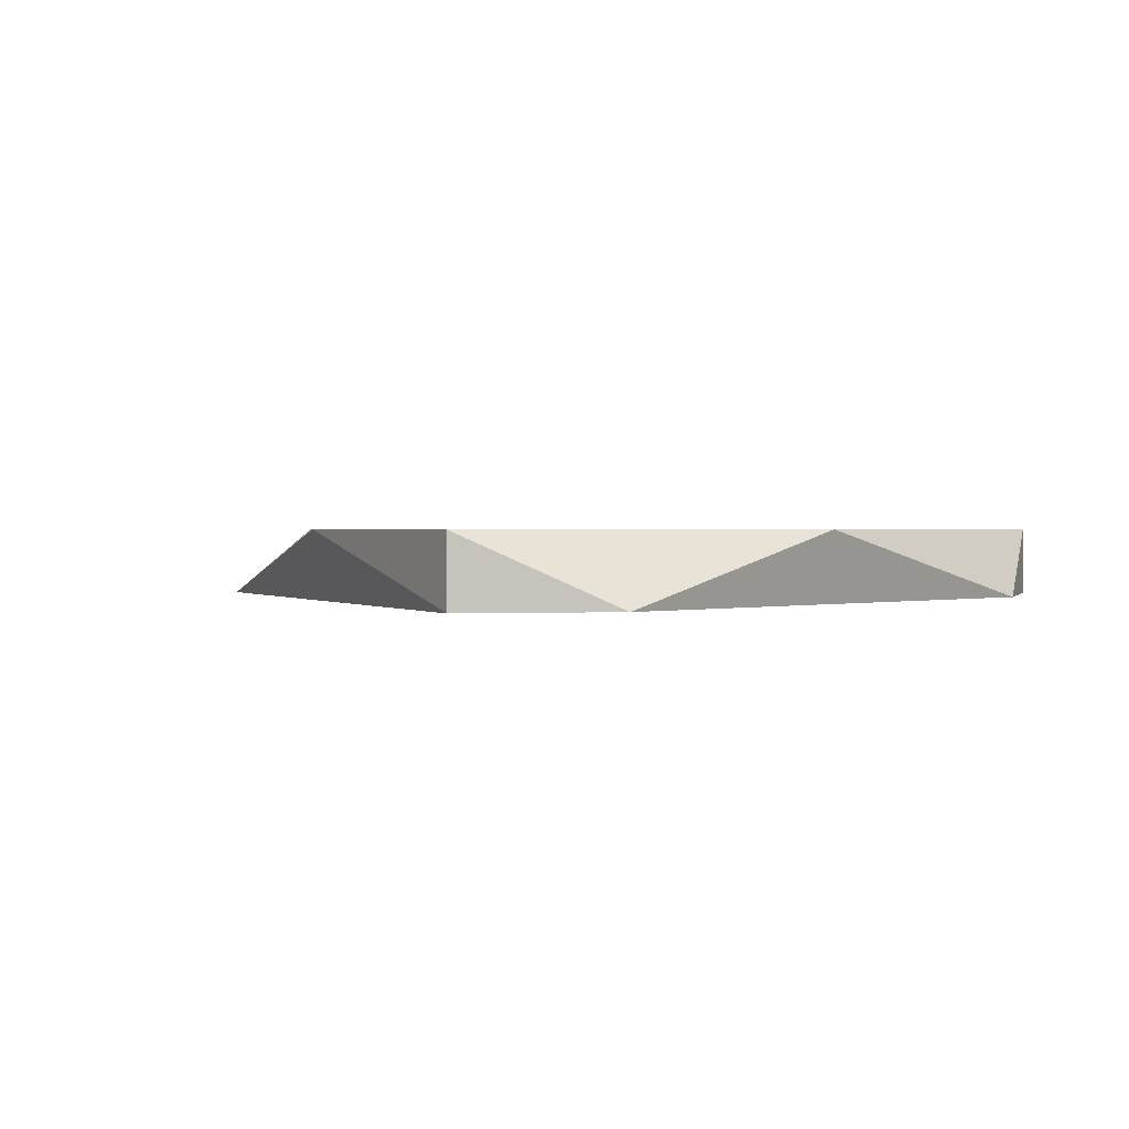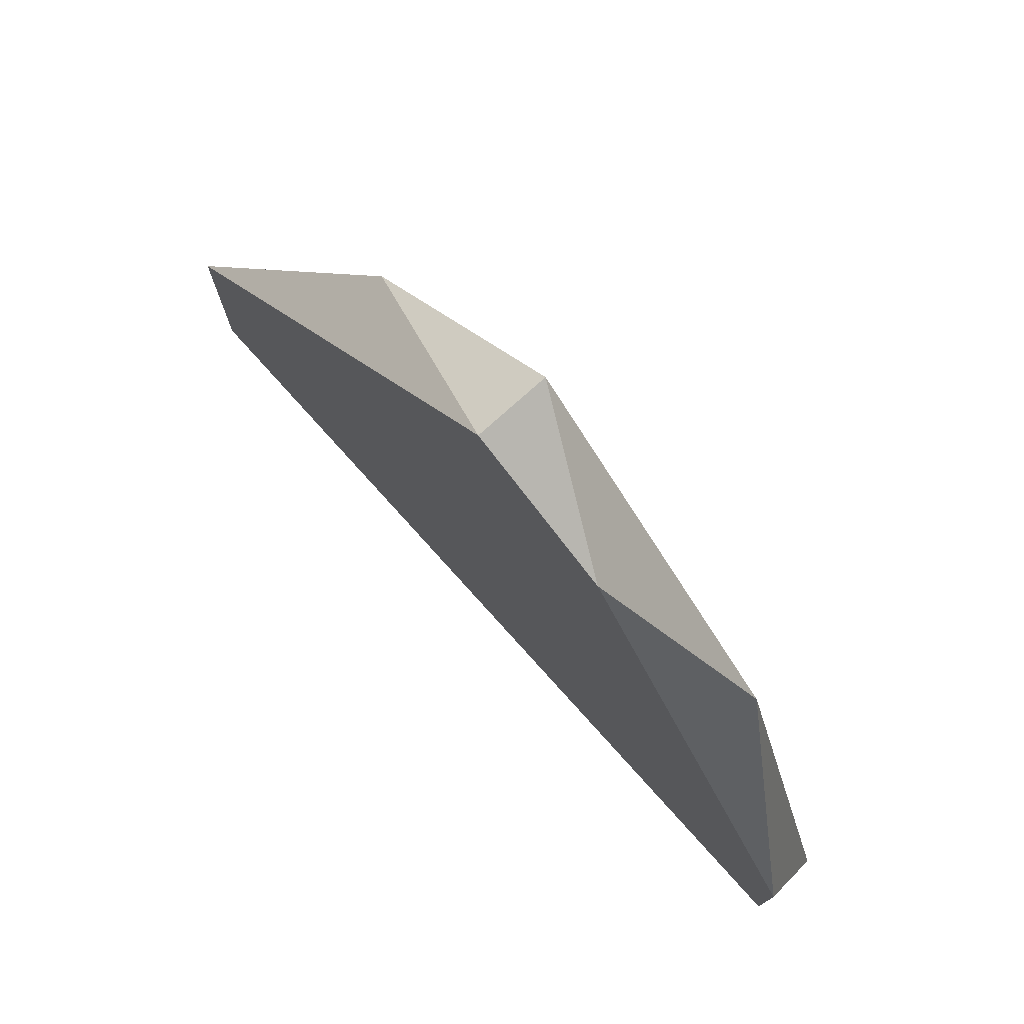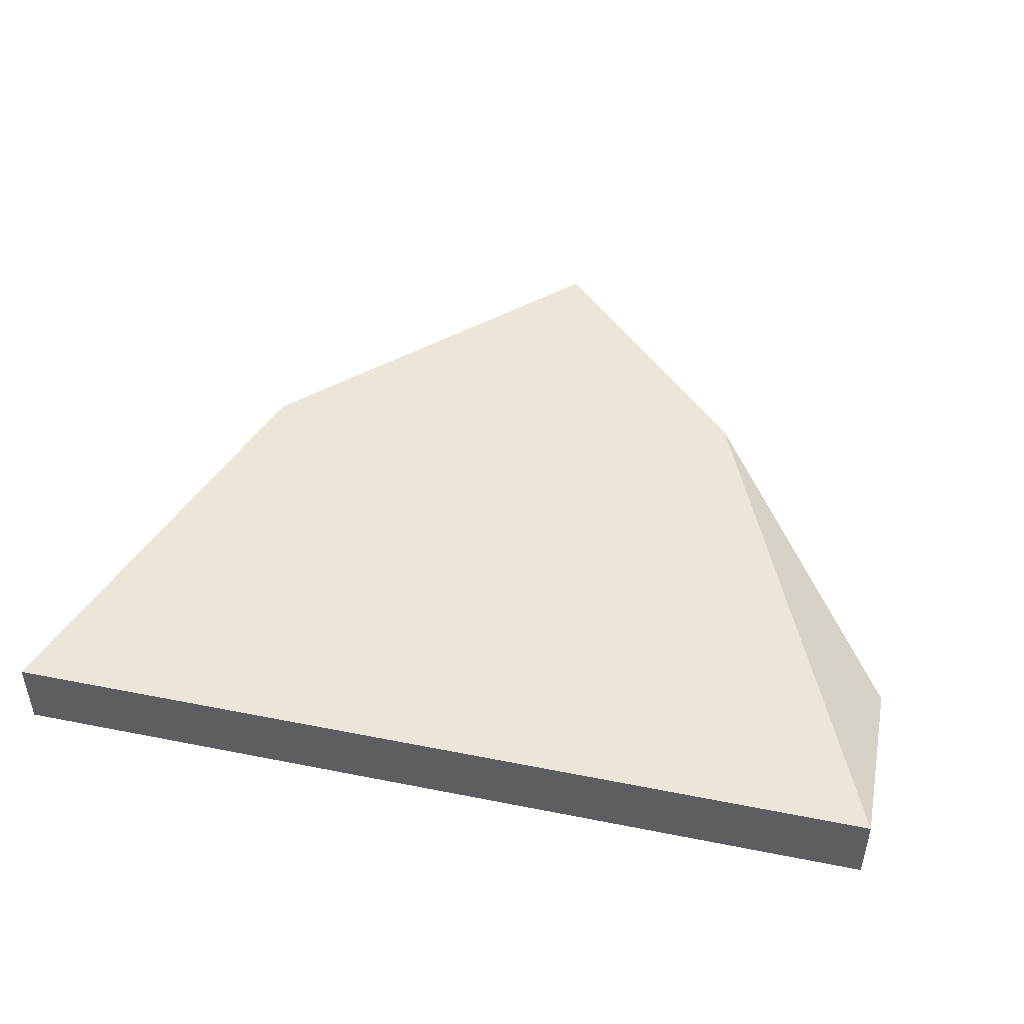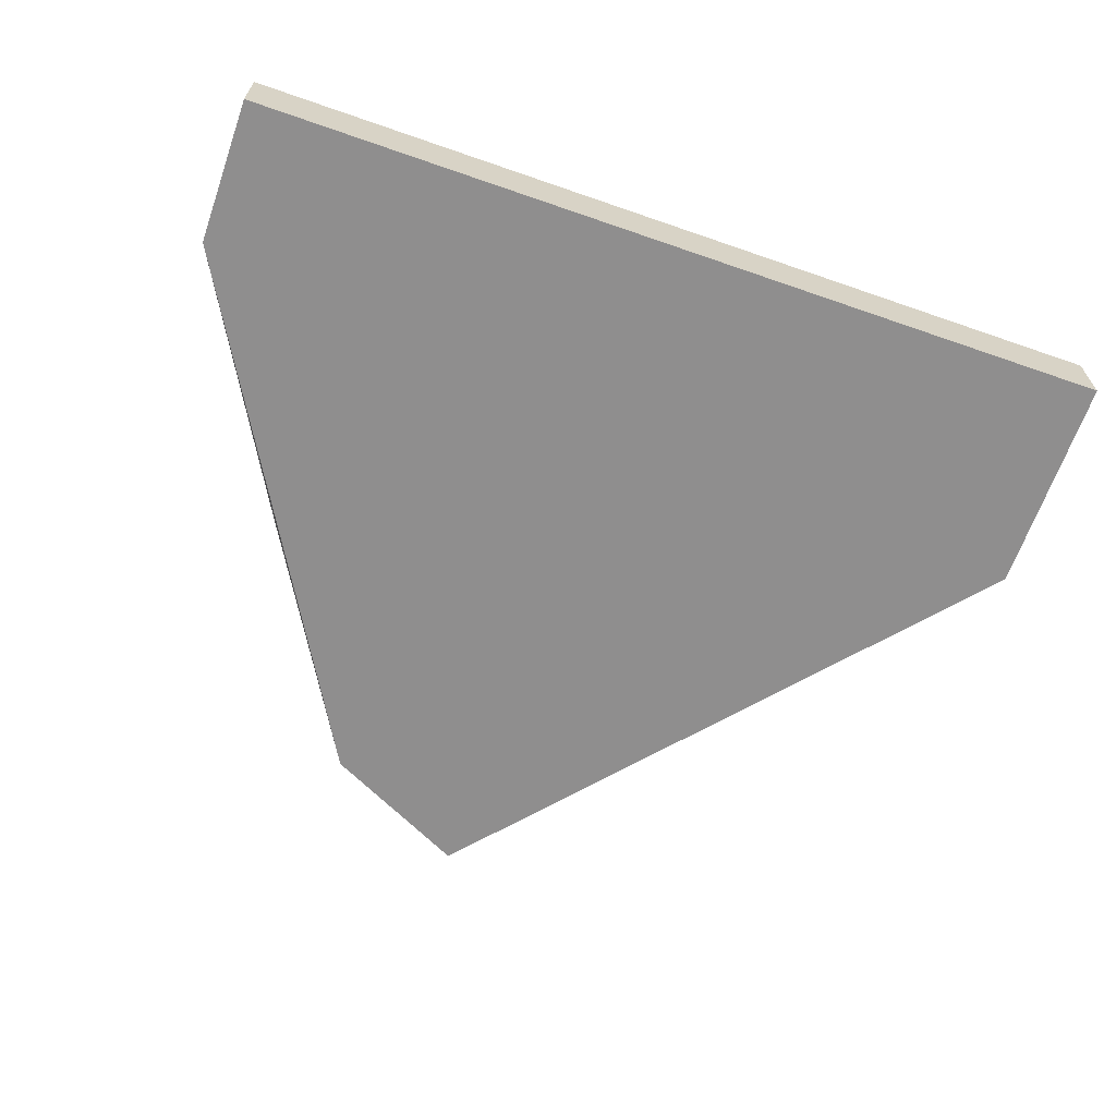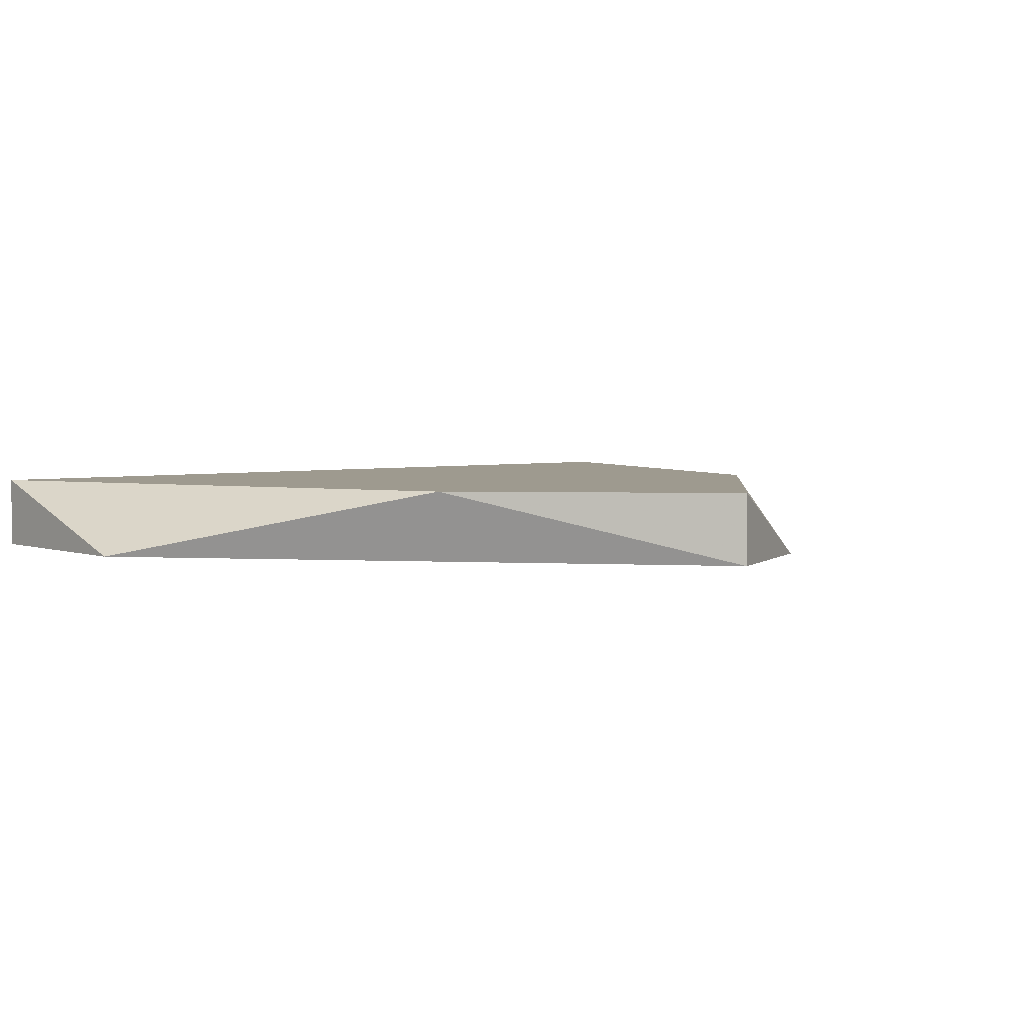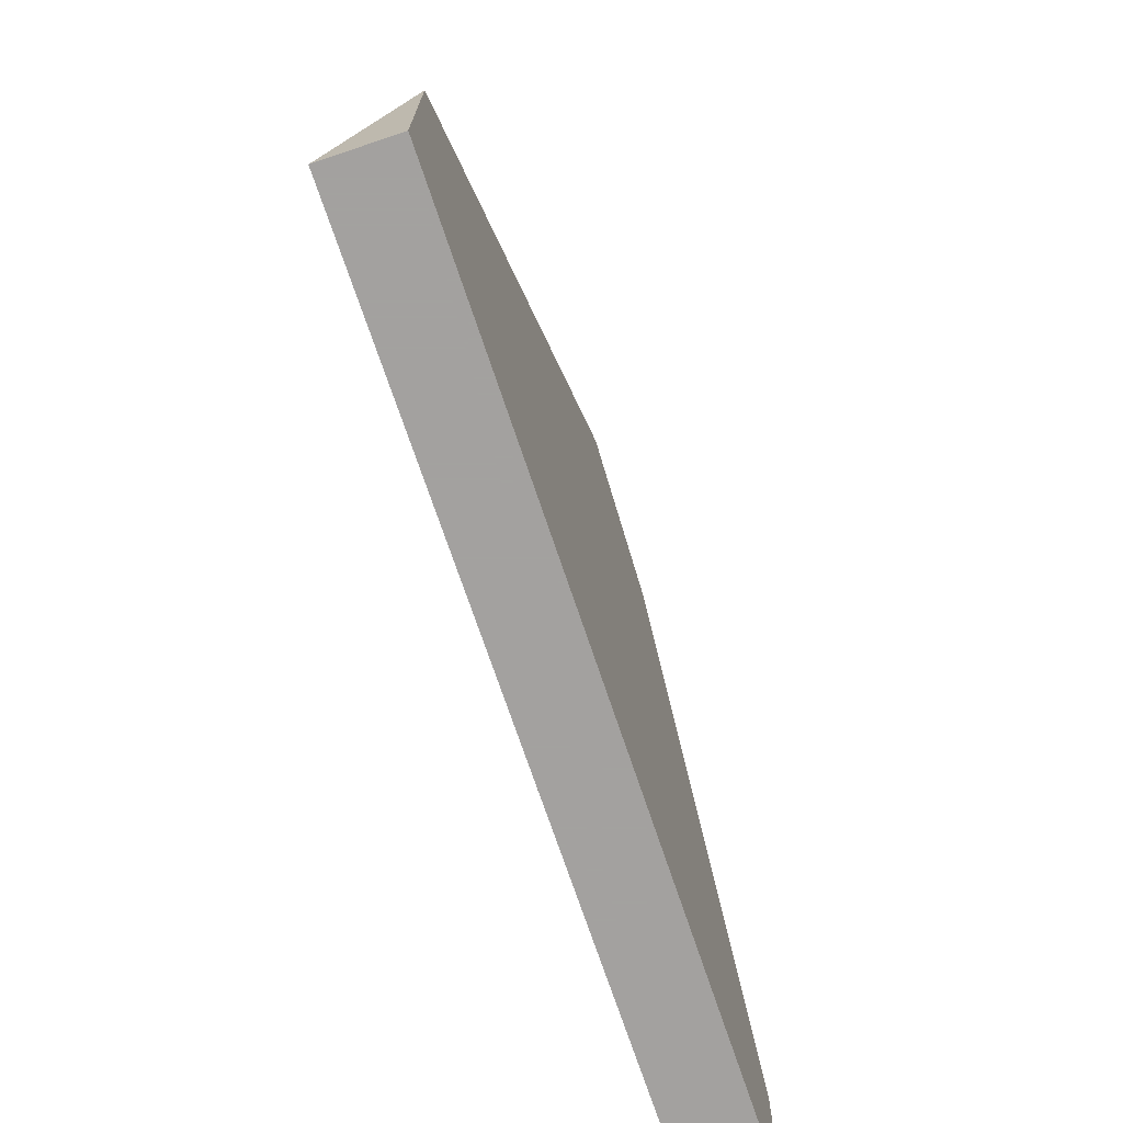
<metadata>
{"format":"obj","ext":"obj","renderer":"f3d","projection":"perspective","resolution":1024,"background":"white","views":[{"elev":1.0,"azim":-163.7,"up":"+Z"},{"elev":76.5,"azim":-132.0,"up":"+Y"},{"elev":47.1,"azim":12.7,"up":"+Z"},{"elev":-65.0,"azim":-19.3,"up":"+Z"},{"elev":3.6,"azim":140.1,"up":"+Z"},{"elev":-72.3,"azim":108.6,"up":"+Y"}]}
</metadata>
<code>
v -0.1413 -0.2292 0.2022
v -0.08073 -0.1283 0.2123
v -0.05045 -0.1585 0.2123
v -0.08073 -0.1283 0.2022
v -0.02018 -0.2292 0.2022
v -0.1413 -0.2292 0.2123
v -0.02018 -0.2292 0.2123
v -0.1211 -0.1686 0.2123
v -0.02018 -0.1989 0.2022
v -0.1009 -0.1383 0.2022
v -0.1413 -0.209 0.2022
f 10 1 11
f 2 3 4
f 1 4 5
f 3 2 6
f 1 5 6
f 3 6 7
f 6 5 7
f 6 2 8
f 4 3 9
f 5 4 9
f 3 7 9
f 7 5 9
f 2 4 10
f 4 1 10
f 8 2 10
f 8 10 11
f 1 6 11
f 6 8 11

</code>
